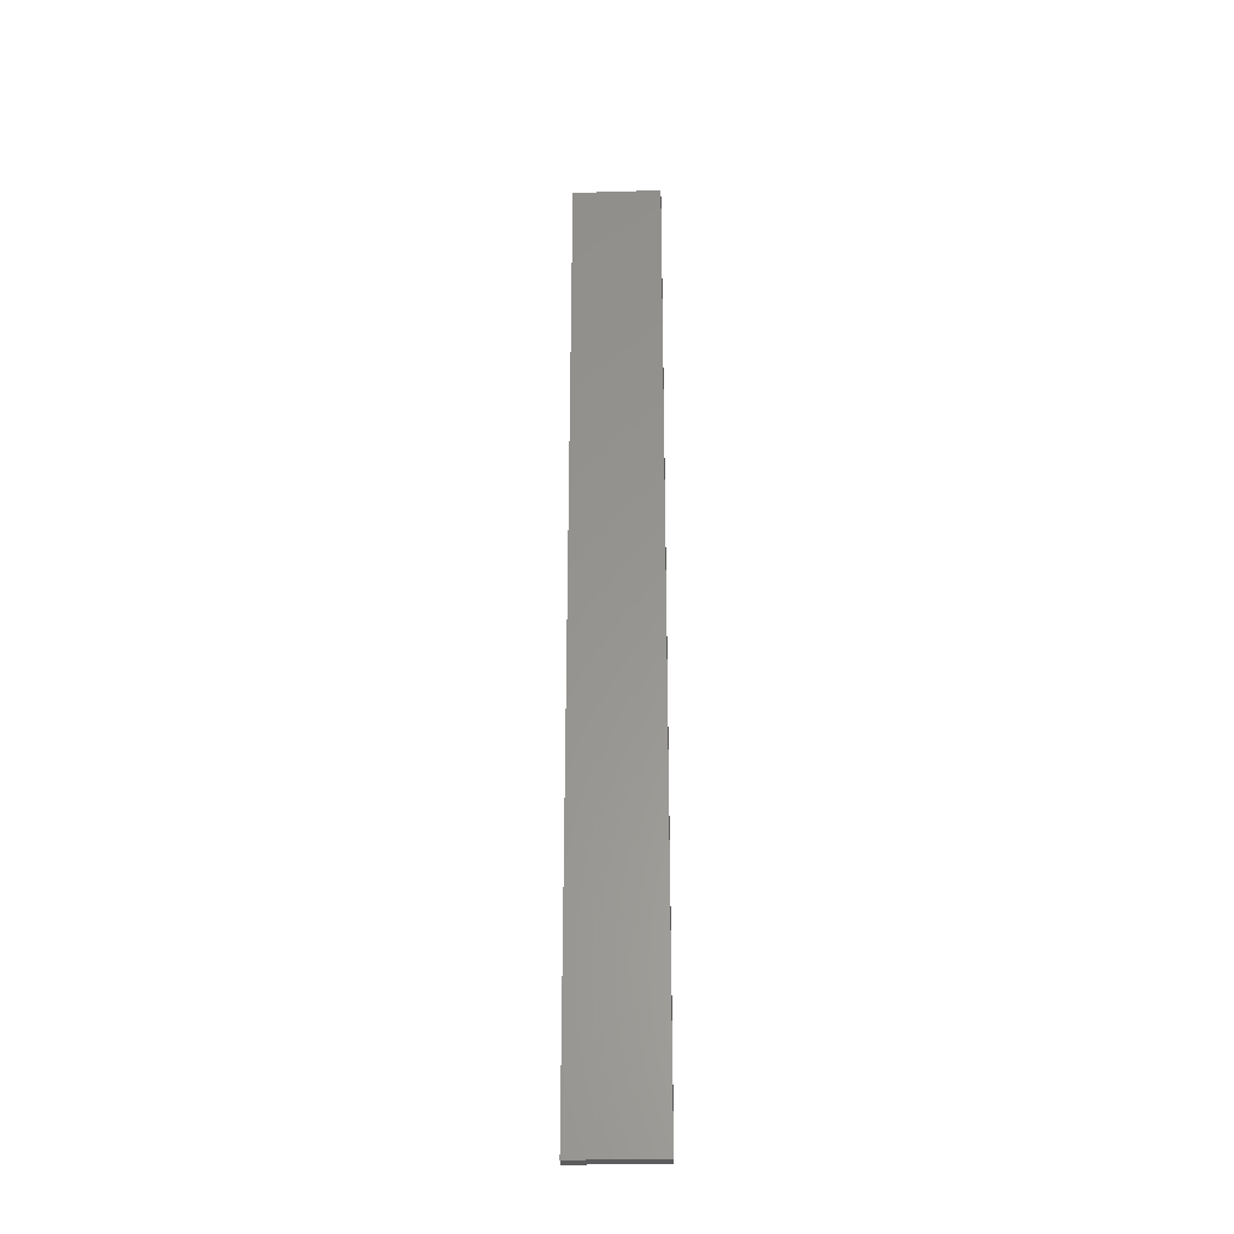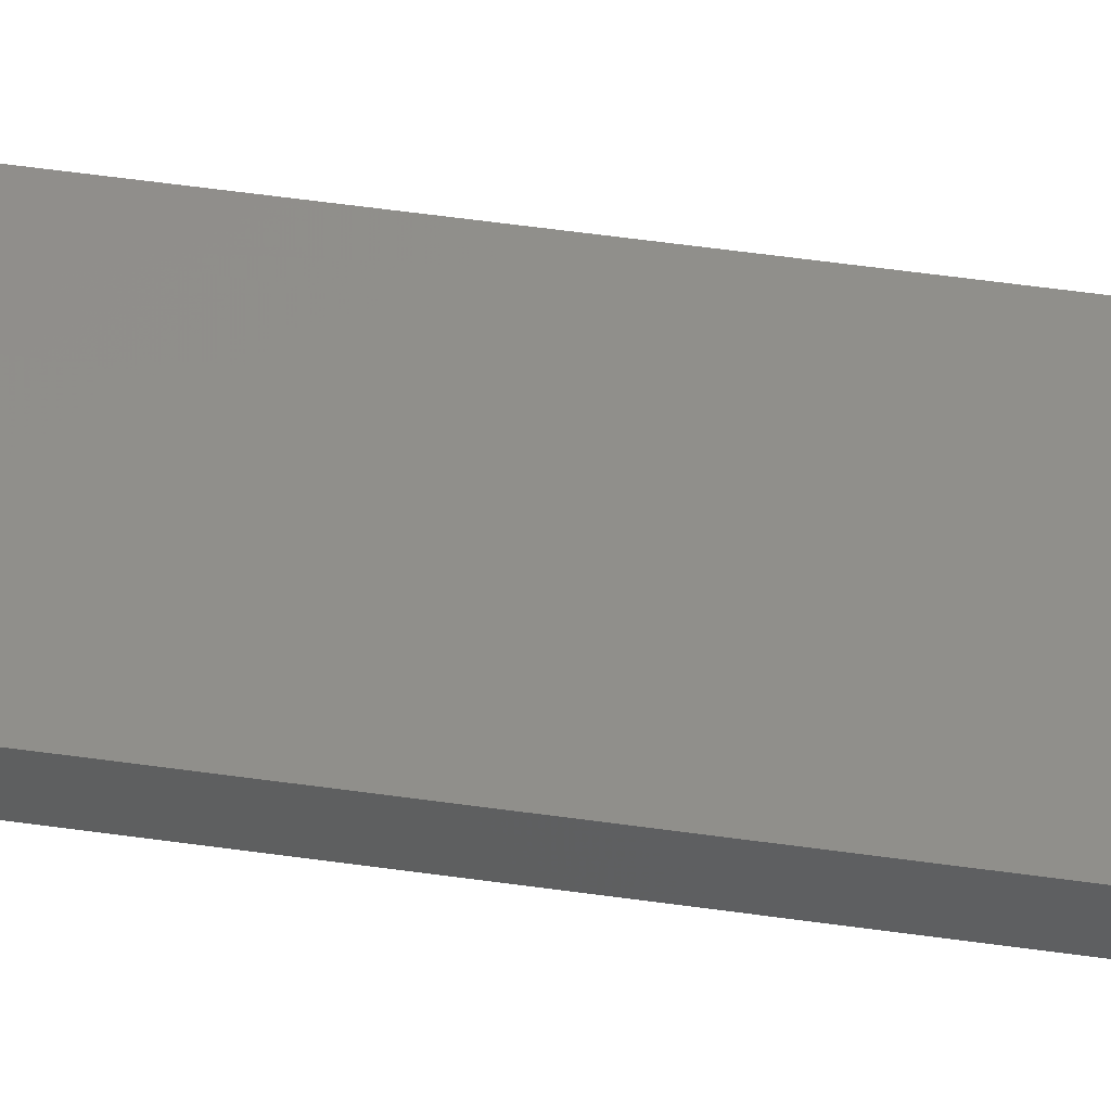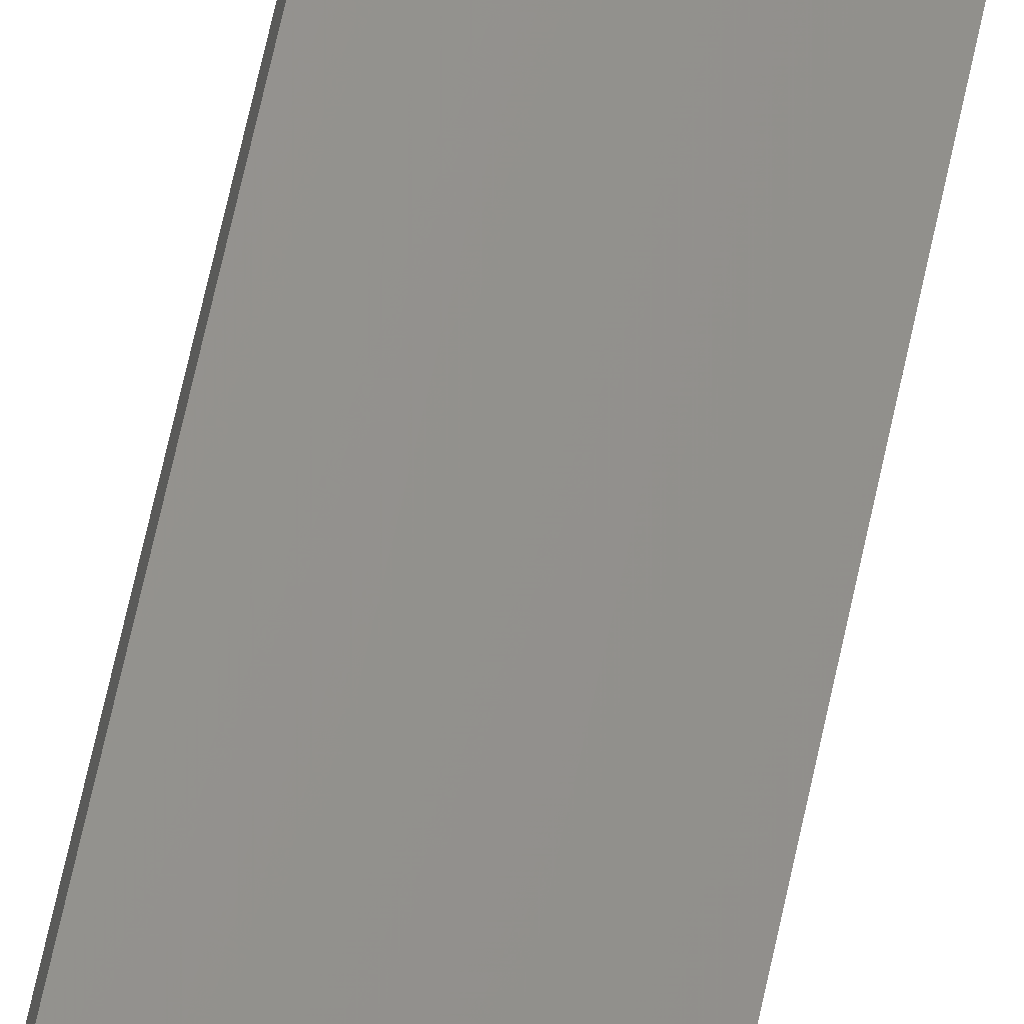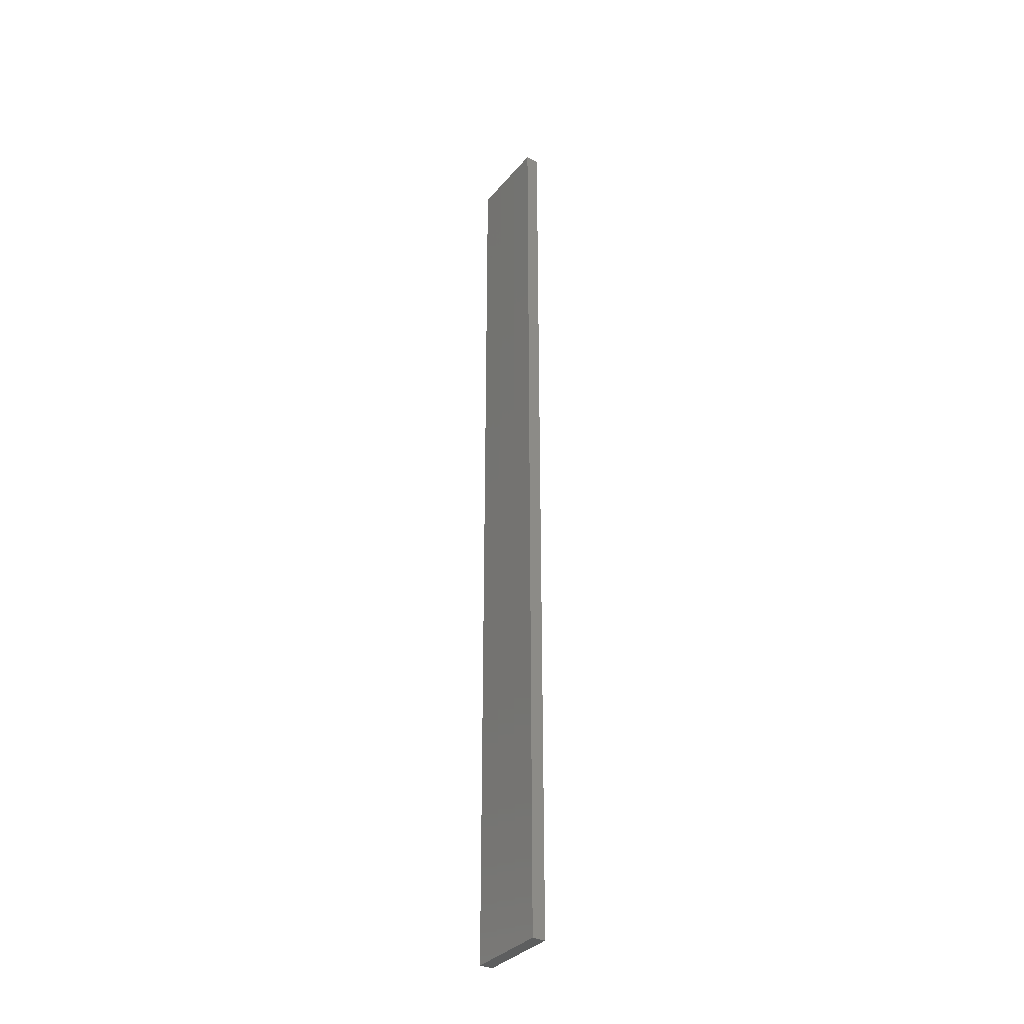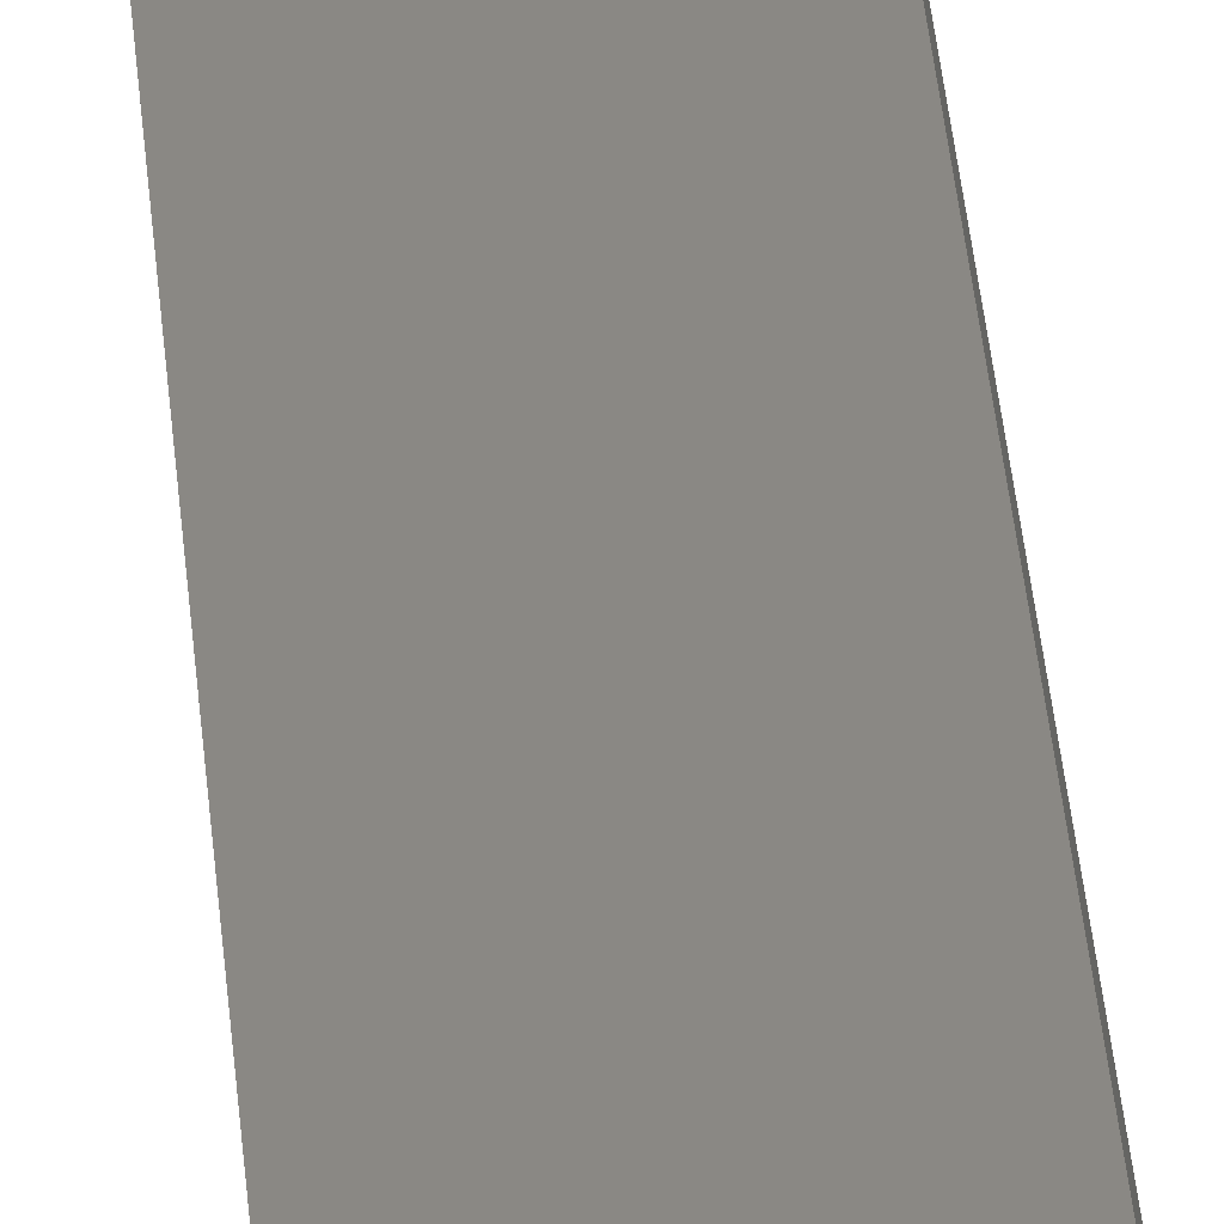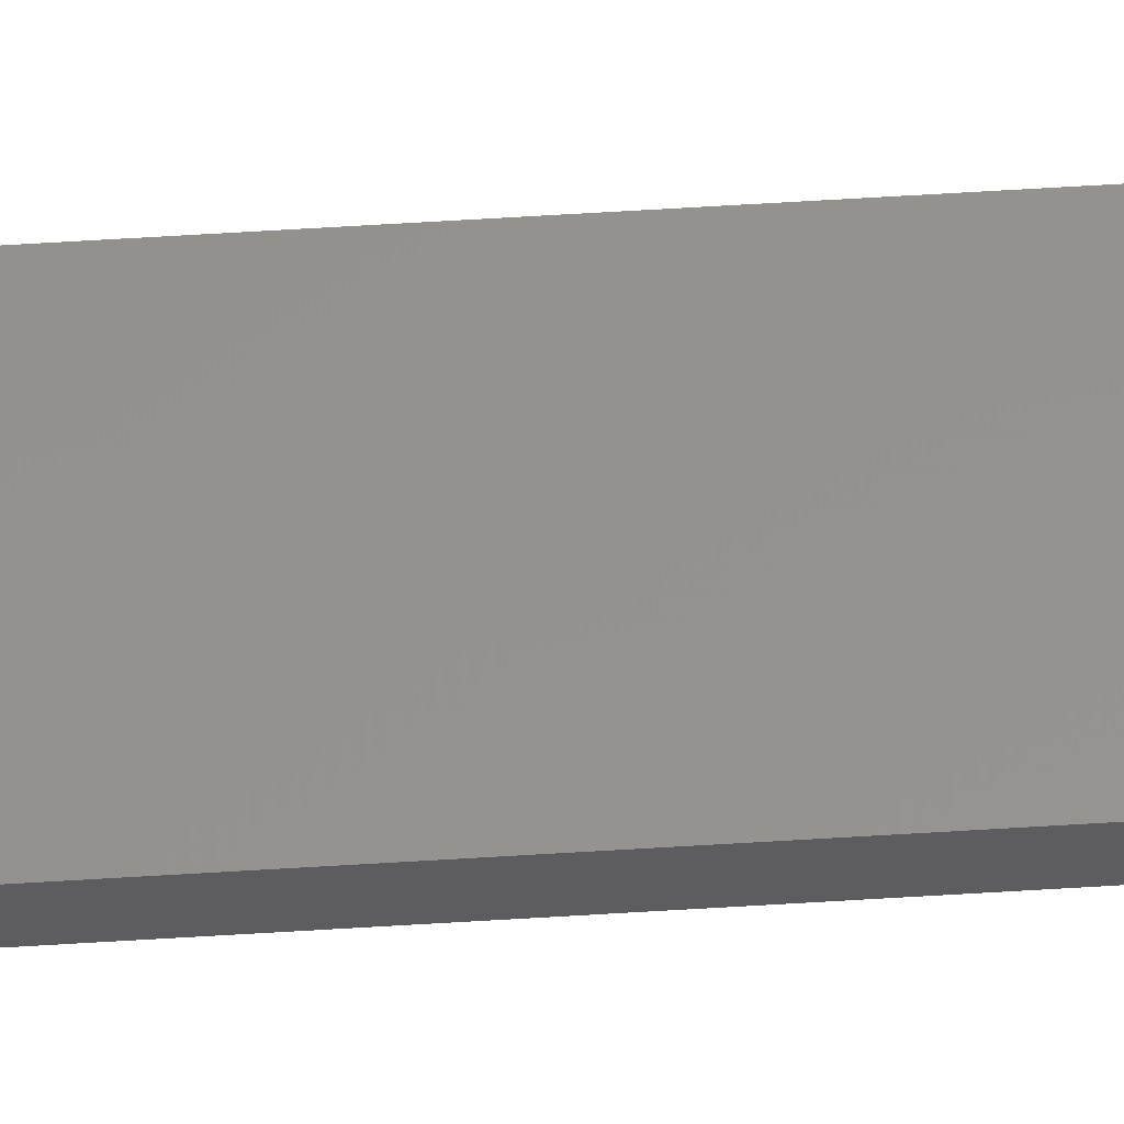
<metadata>
{"format":"stl","ext":"stl","renderer":"f3d","projection":"perspective","resolution":1024,"background":"white","views":[{"elev":-29.9,"azim":14.6,"up":"+Z"},{"elev":38.0,"azim":-78.8,"up":"+Y"},{"elev":65.2,"azim":-168.0,"up":"+Y"},{"elev":-33.7,"azim":-111.4,"up":"+Z"},{"elev":31.8,"azim":-4.1,"up":"+Y"},{"elev":68.6,"azim":86.6,"up":"+Y"}]}
</metadata>
<code>
# stl→obj: 16 verts, 28 faces
v -19.29 2.338 81.98
v -19.19 2.361 81.98
v -19.19 2.361 78.39
v -19.29 2.338 78.39
v -19.4 2.316 81.98
v -19.4 2.316 78.39
v -19.5 2.293 78.39
v -19.5 2.293 81.98
v -19.49 2.244 81.98
v -19.49 2.244 78.39
v -19.18 2.312 78.39
v -19.18 2.312 81.98
v -19.28 2.289 78.39
v -19.28 2.289 81.98
v -19.39 2.267 81.98
v -19.39 2.267 78.39
f 1 2 3
f 1 3 4
f 5 4 6
f 5 6 7
f 5 1 4
f 8 5 7
f 8 7 9
f 7 10 9
f 11 12 13
f 12 14 13
f 13 15 16
f 16 15 10
f 14 15 13
f 15 9 10
f 12 3 2
f 11 3 12
f 16 10 7
f 6 16 7
f 13 16 6
f 4 13 6
f 3 11 13
f 3 13 4
f 9 15 8
f 15 5 8
f 15 14 5
f 14 1 5
f 14 12 1
f 12 2 1

</code>
